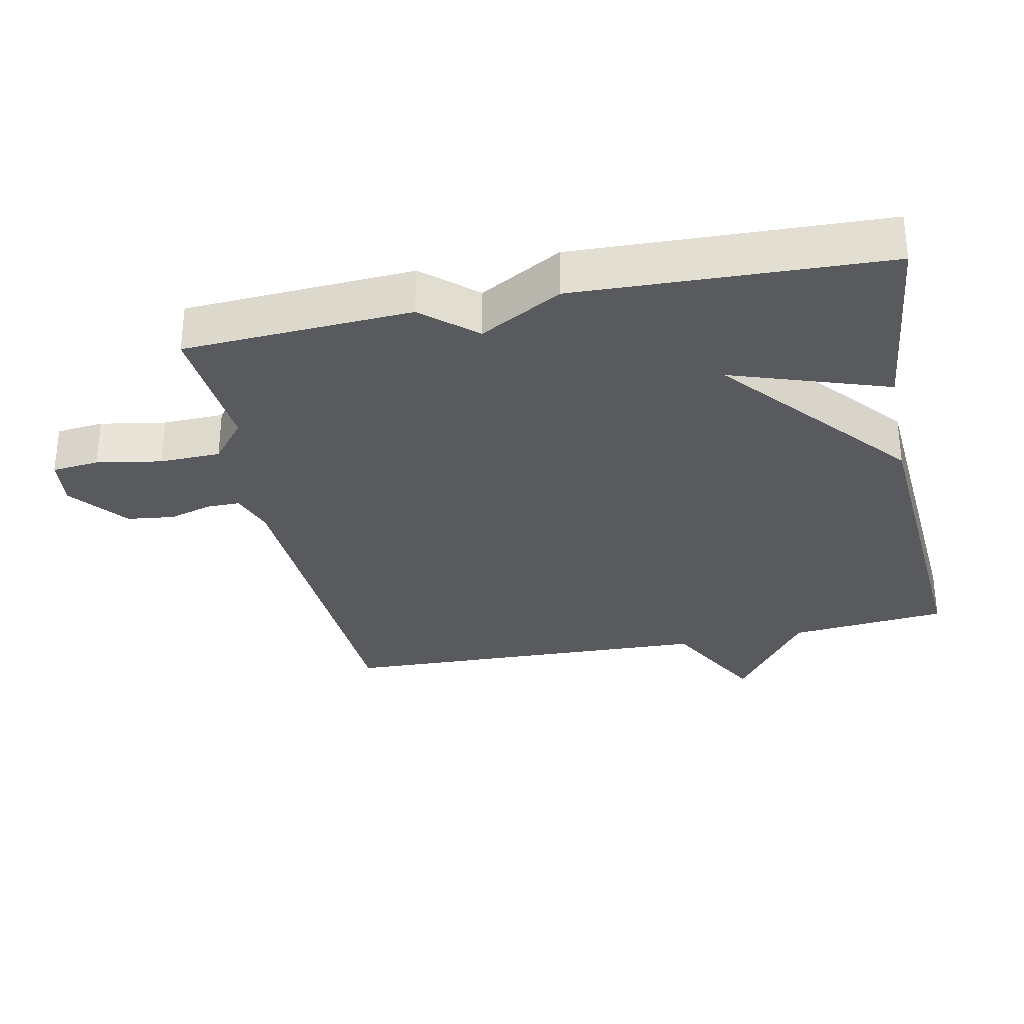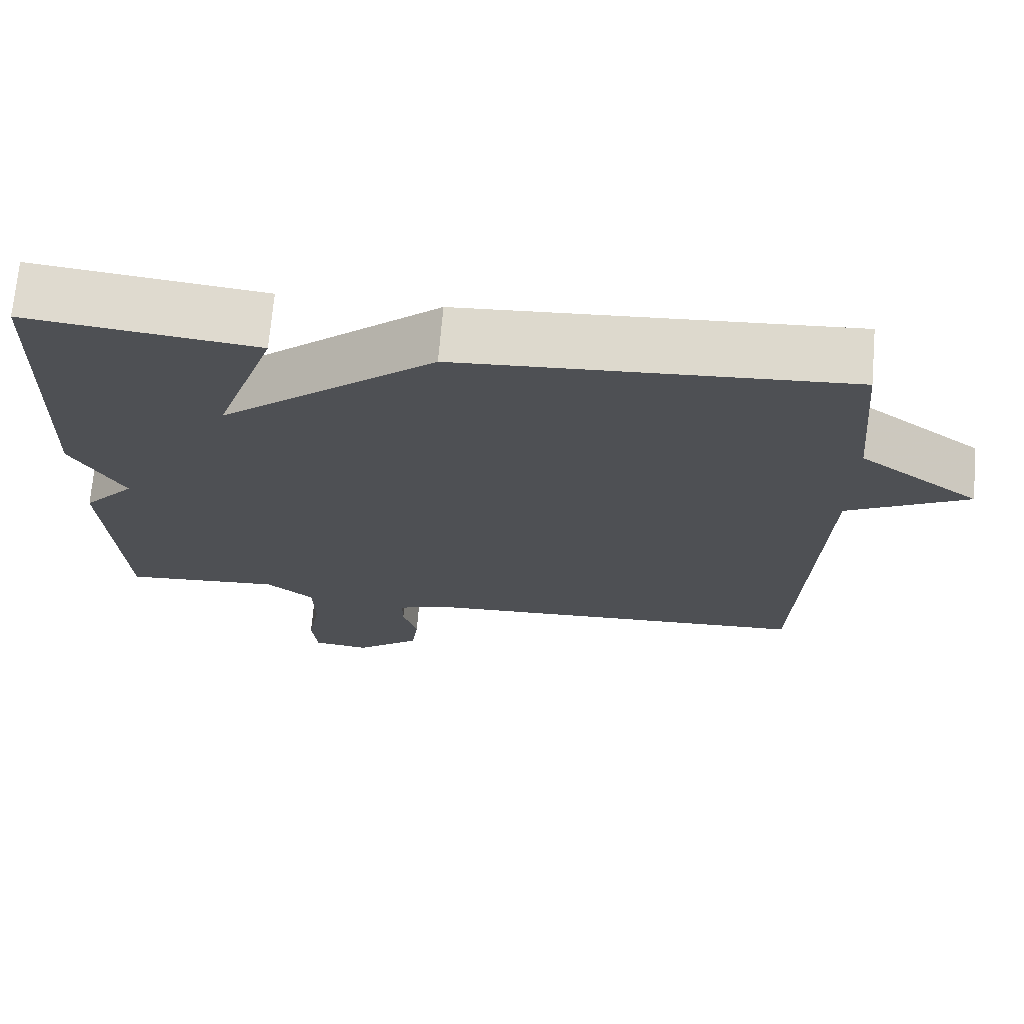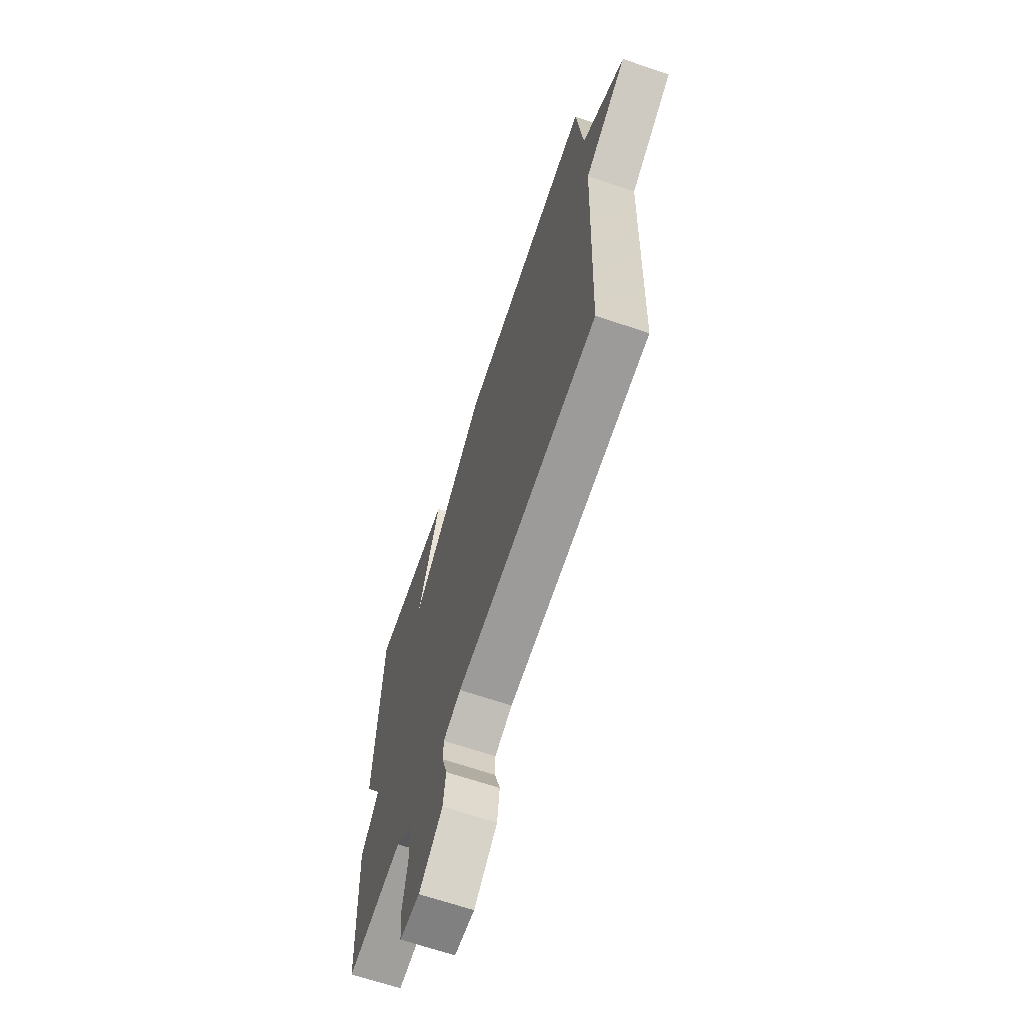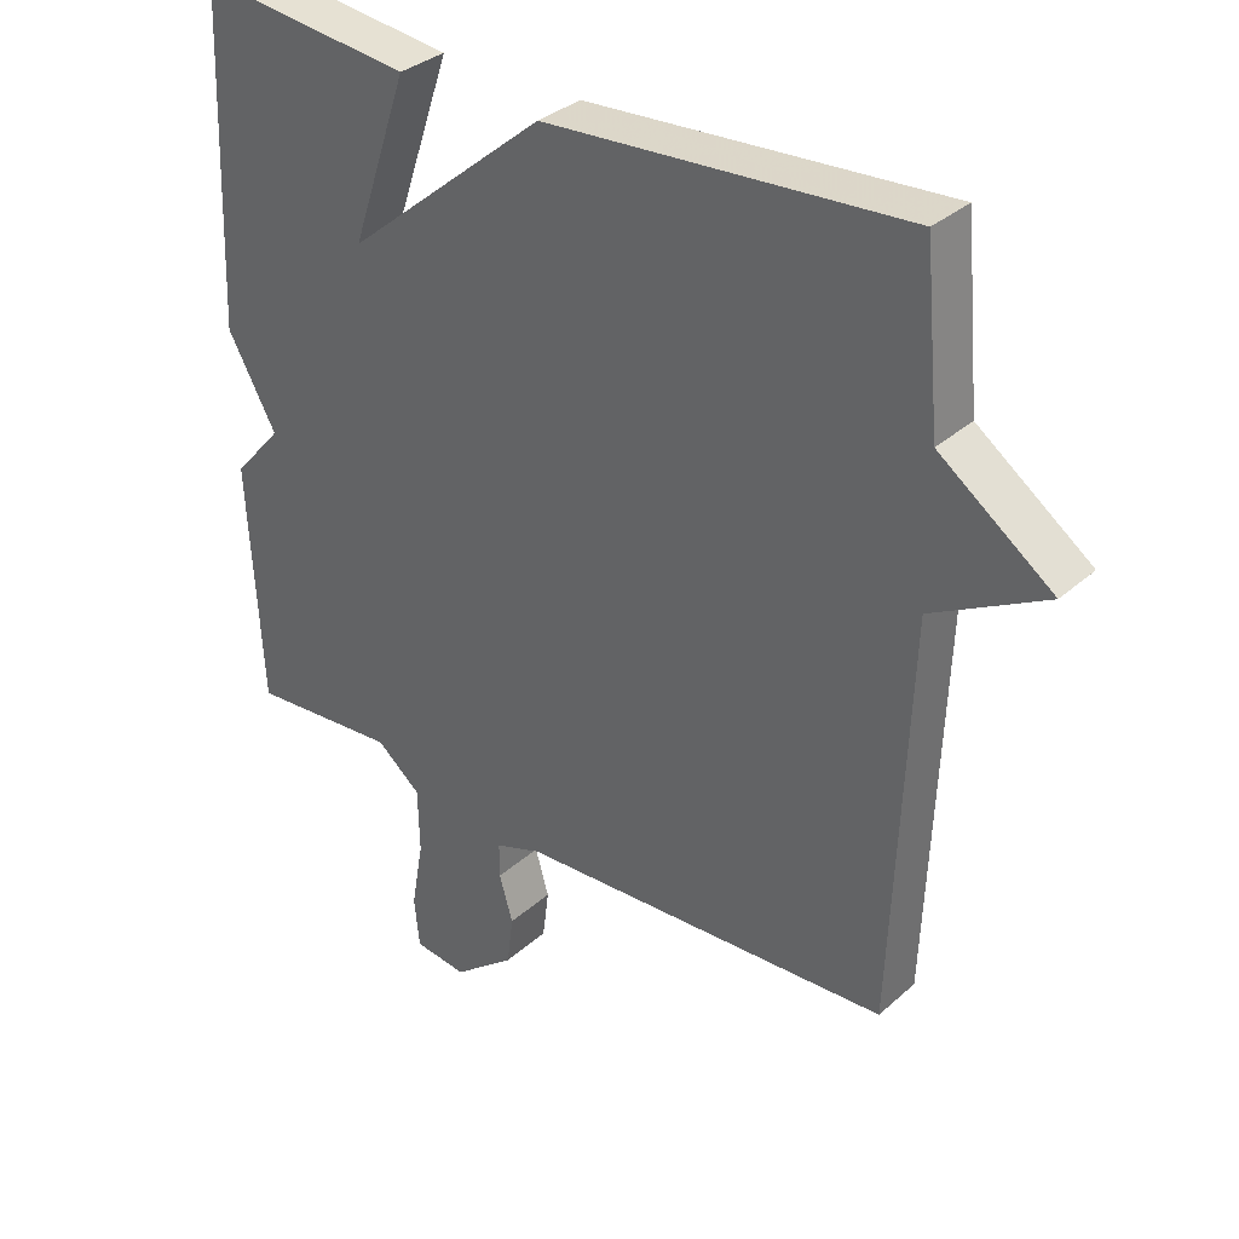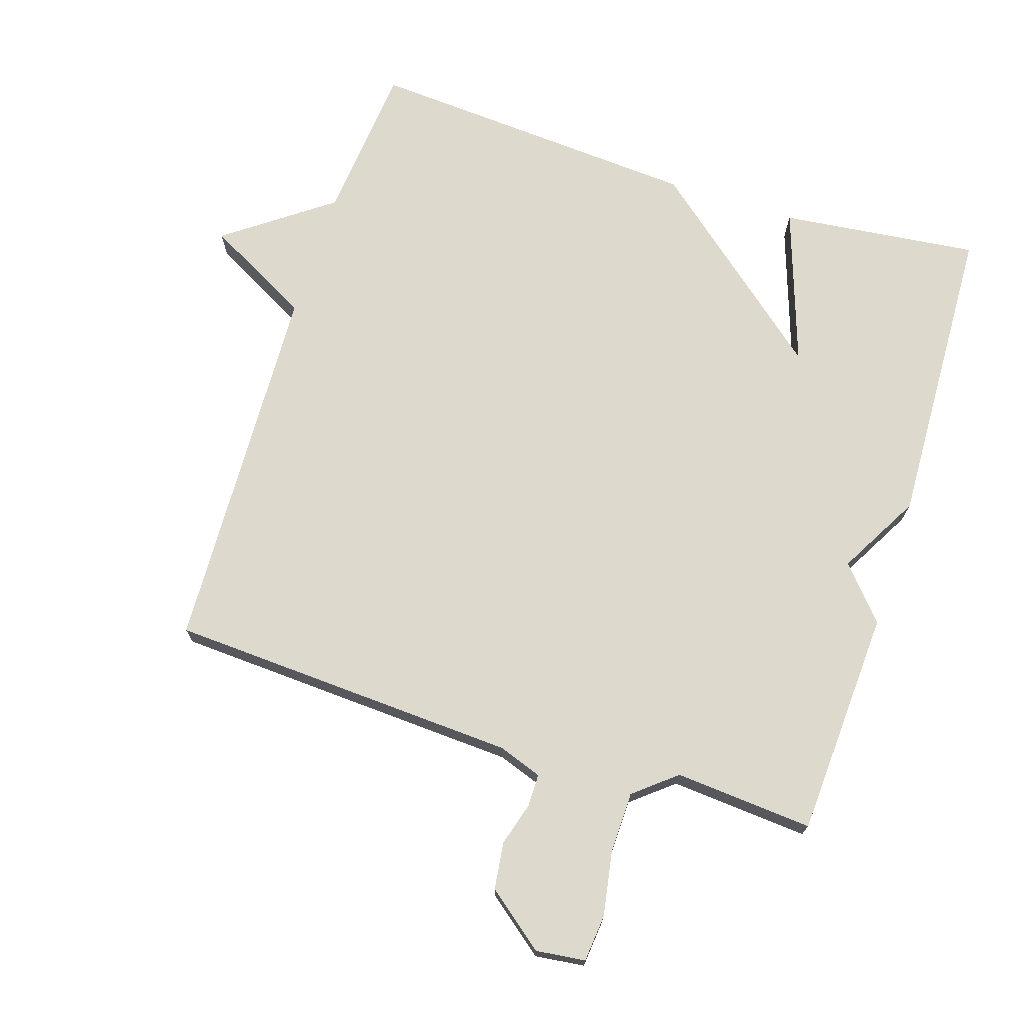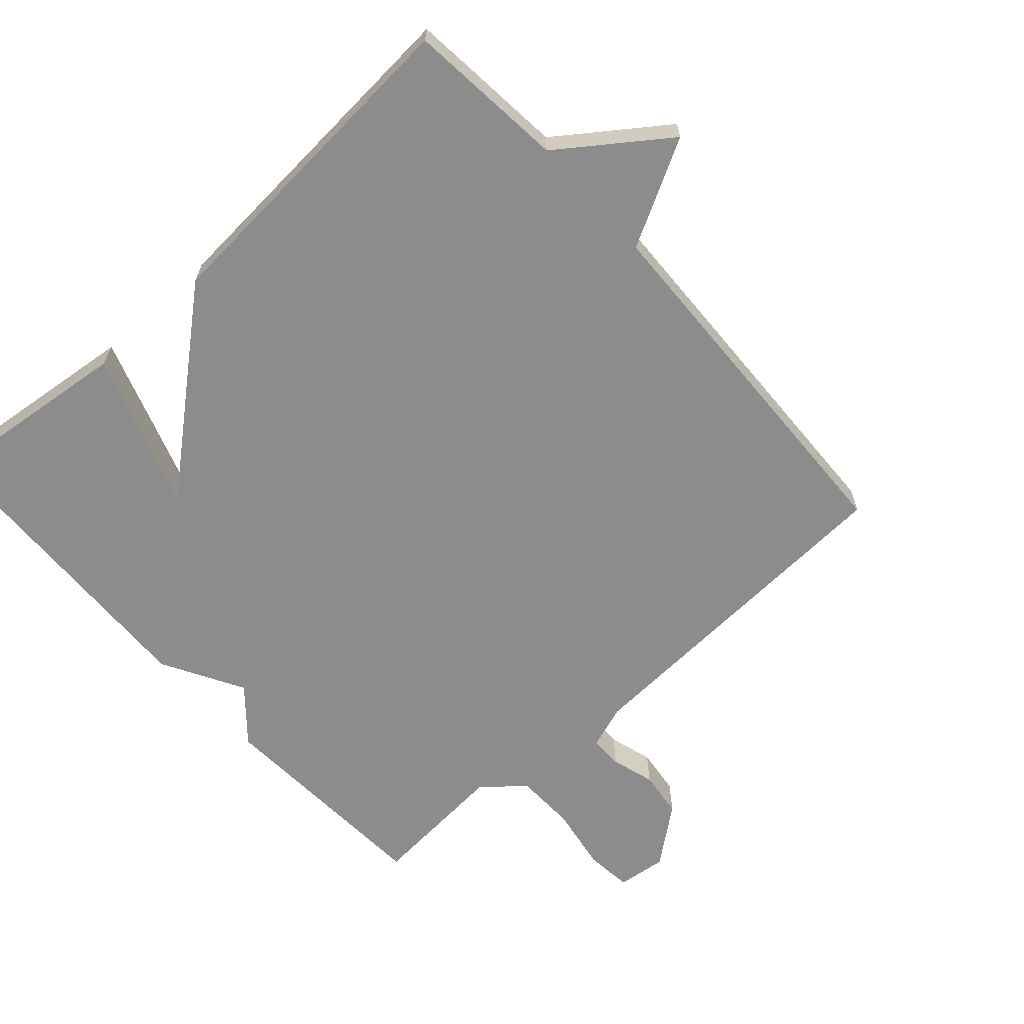
<metadata>
{"format":"obj","ext":"obj","renderer":"f3d","projection":"perspective","resolution":1024,"background":"white","views":[{"elev":-31.0,"azim":-78.2,"up":"+Y"},{"elev":70.9,"azim":4.9,"up":"+Z"},{"elev":-66.9,"azim":71.3,"up":"+Z"},{"elev":33.7,"azim":40.0,"up":"+Z"},{"elev":71.9,"azim":-162.2,"up":"+Y"},{"elev":-64.3,"azim":42.0,"up":"+Y"}]}
</metadata>
<code>
v 0.5 0.07 -0.5
v -0.024 0.07 -0.527
v -0.089 0.07 -0.55
v -0.089 0.07 -0.599
v -0.07 0.07 -0.664
v -0.079 0.07 -0.734
v -0.165 0.07 -0.802
v -0.239 0.07 -0.793
v -0.246 0.07 -0.723
v -0.229 0.07 -0.626
v -0.231 0.07 -0.535
v -0.293 0.07 -0.484
v -0.5 0.07 -0.5
v -0.518 0.07 -0.16
v -0.45 0.07 -0.082
v -0.518 0.07 0.04
v -0.5 0.07 0.5
v -0.203 0.07 0.466
v -0.283 0.07 0.232
v -0.003 0.07 0.466
v 0.5 0.07 0.5
v 0.522 0.07 0.263
v 0.68 0.07 0.148
v 0.522 0.07 0.063
v 0.5 0 -0.5
v -0.024 0 -0.527
v -0.089 0 -0.55
v -0.089 0 -0.599
v -0.07 0 -0.664
v -0.079 0 -0.734
v -0.165 0 -0.802
v -0.239 0 -0.793
v -0.246 0 -0.723
v -0.229 0 -0.626
v -0.231 0 -0.535
v -0.293 0 -0.484
v -0.5 0 -0.5
v -0.518 0 -0.16
v -0.45 0 -0.082
v -0.518 0 0.04
v -0.5 0 0.5
v -0.203 0 0.466
v -0.283 0 0.232
v -0.003 0 0.466
v 0.5 0 0.5
v 0.522 0 0.263
v 0.68 0 0.148
v 0.522 0 0.063
f 22 23 24
f 24 1 2
f 22 24 2
f 21 22 2
f 20 21 2
f 19 20 2
f 17 18 19
f 16 17 19
f 15 16 19
f 15 19 2 3
f 12 13 14 15
f 15 3 4
f 12 15 4
f 11 12 4
f 5 6 7
f 4 5 7
f 11 4 7
f 10 11 7
f 7 8 9 10
f 48 47 46
f 26 25 48
f 26 48 46
f 26 46 45
f 26 45 44
f 26 44 43
f 43 42 41
f 43 41 40
f 43 40 39
f 27 26 43 39
f 39 38 37 36
f 28 27 39
f 28 39 36
f 28 36 35
f 31 30 29
f 31 29 28
f 31 28 35
f 31 35 34
f 34 33 32 31
f 1 25 26 2
f 2 26 27 3
f 3 27 28 4
f 4 28 29 5
f 5 29 30 6
f 6 30 31 7
f 7 31 32 8
f 8 32 33 9
f 9 33 34 10
f 10 34 35 11
f 11 35 36 12
f 12 36 37 13
f 13 37 38 14
f 14 38 39 15
f 15 39 40 16
f 16 40 41 17
f 17 41 42 18
f 18 42 43 19
f 19 43 44 20
f 20 44 45 21
f 21 45 46 22
f 22 46 47 23
f 23 47 48 24
f 24 48 25 1

</code>
